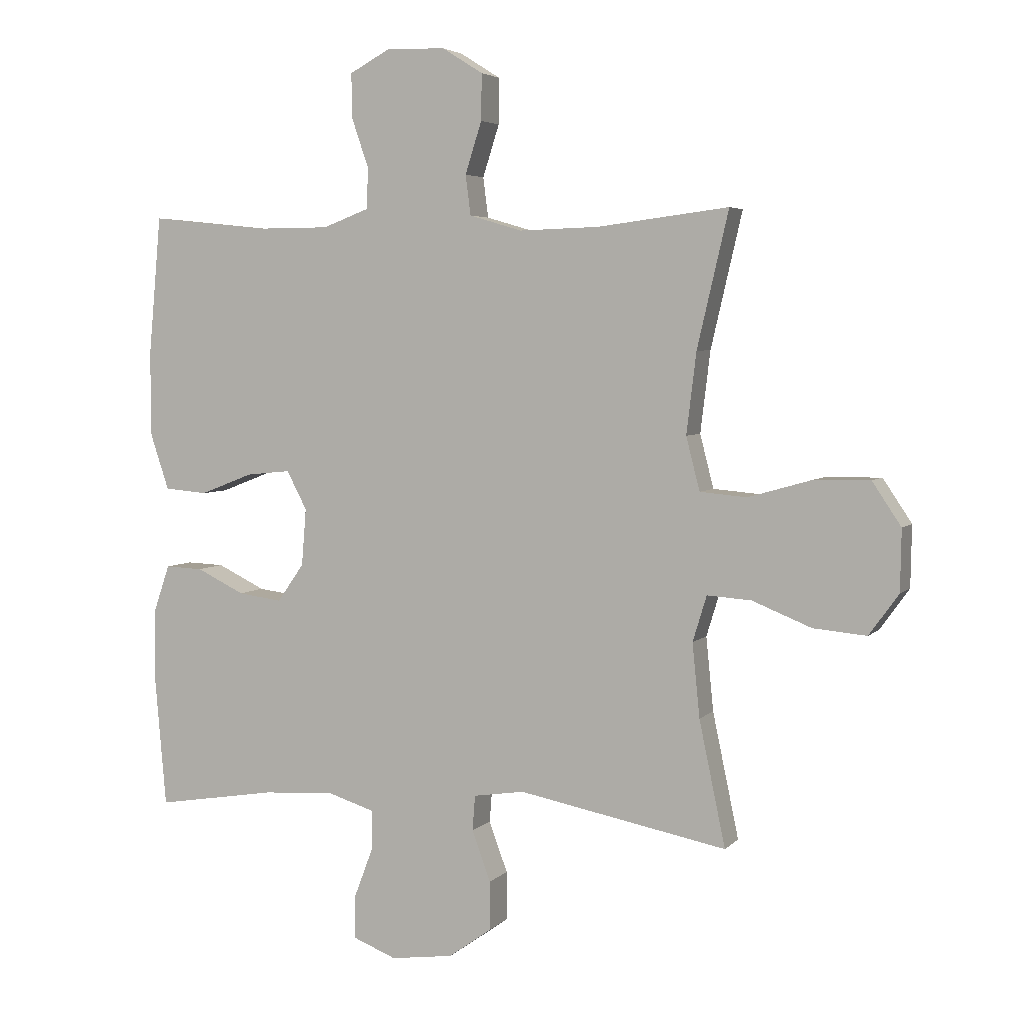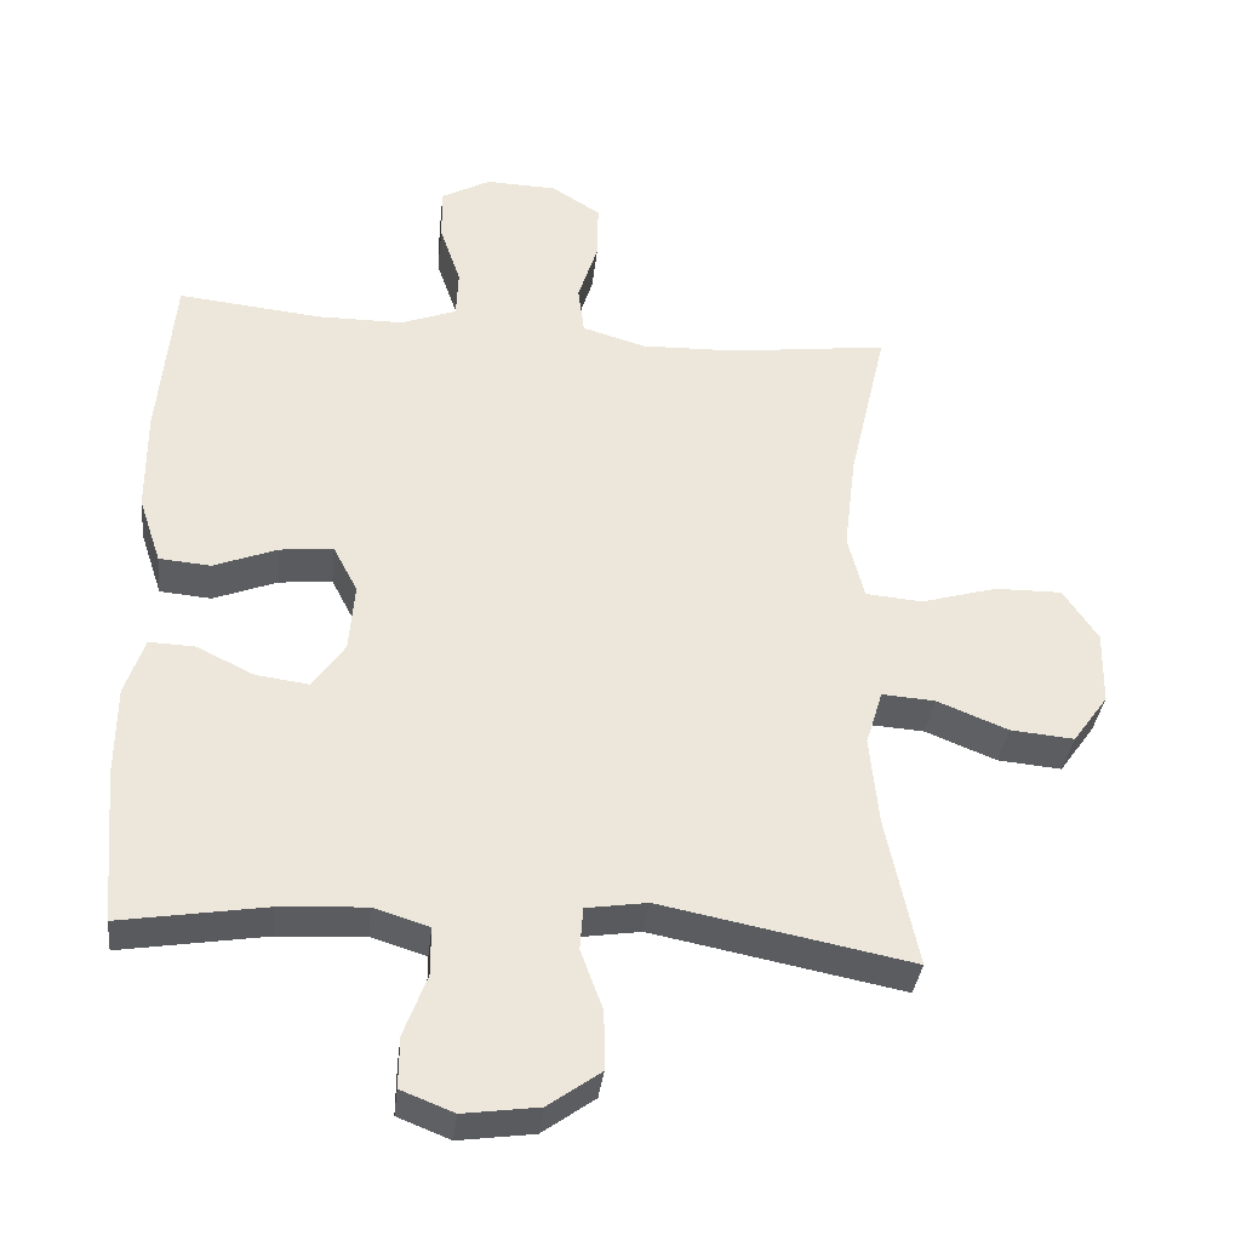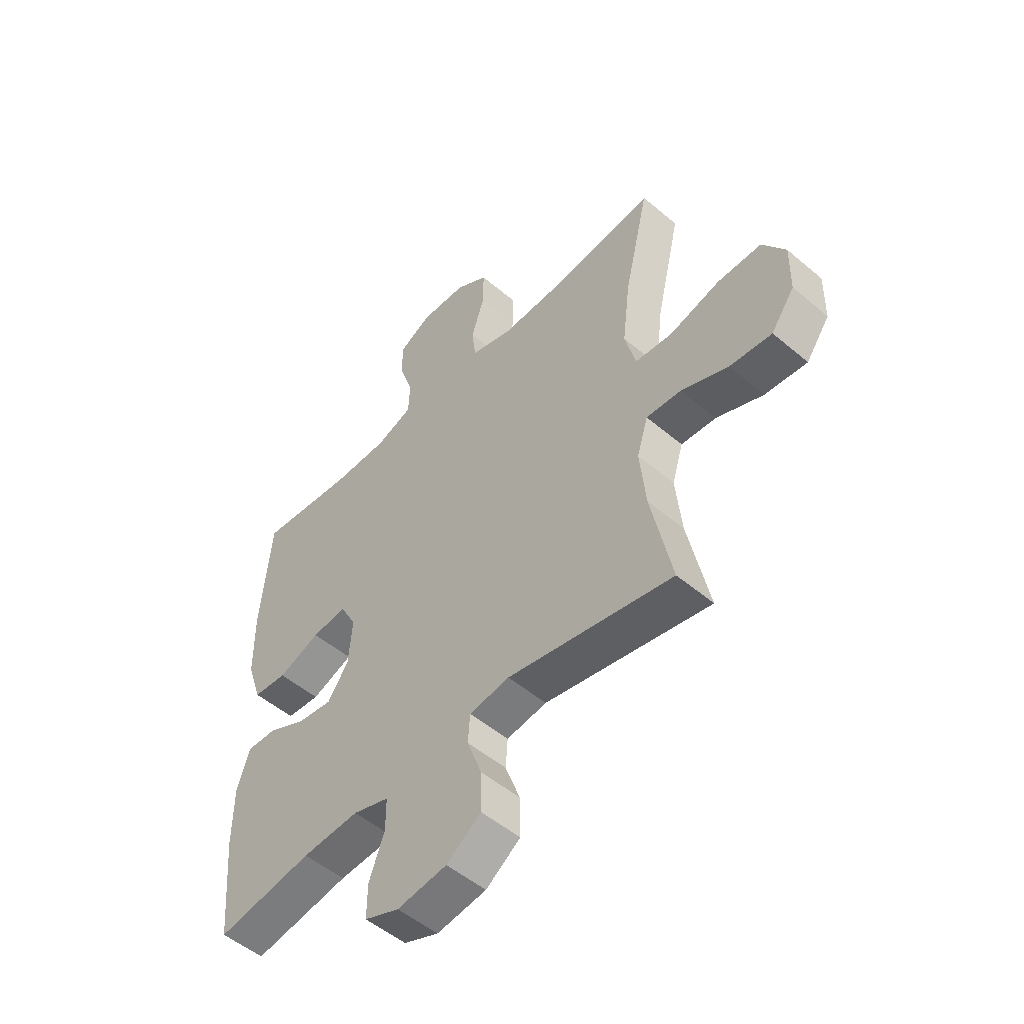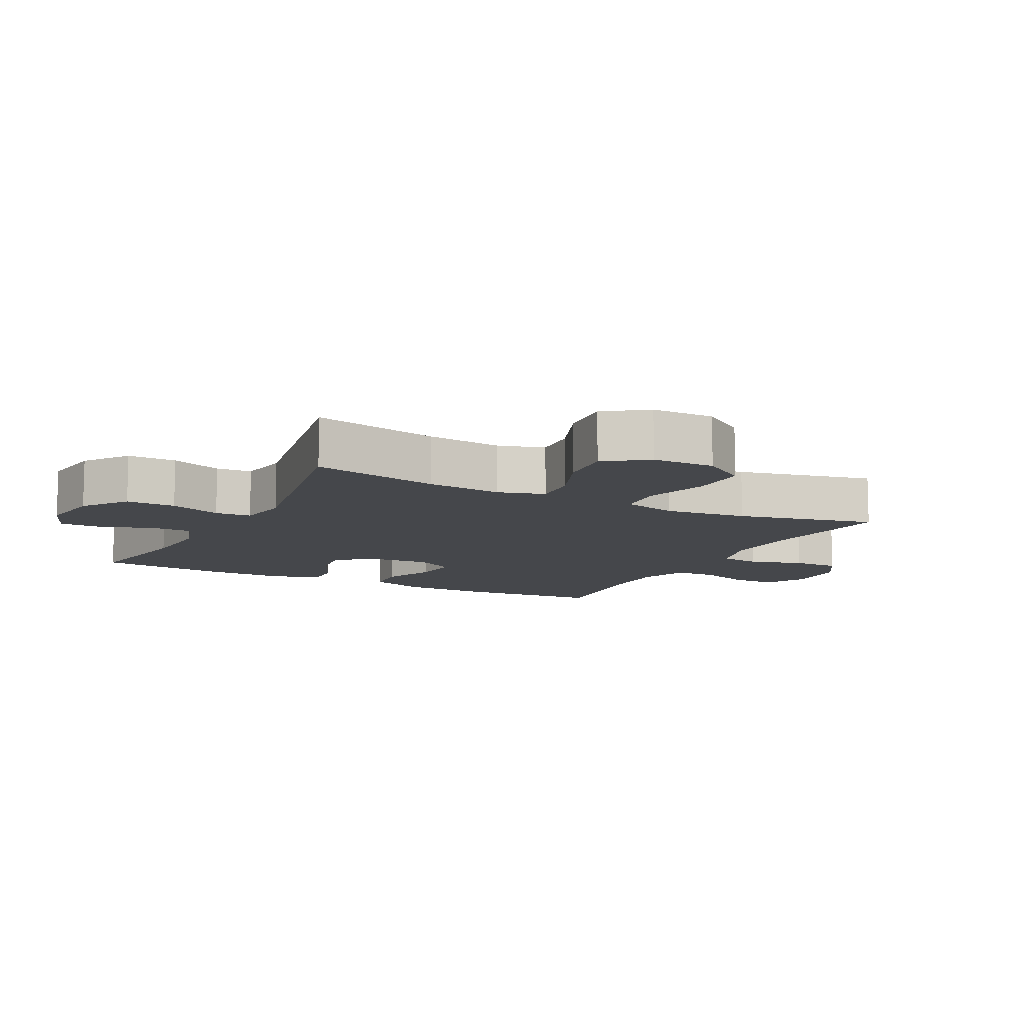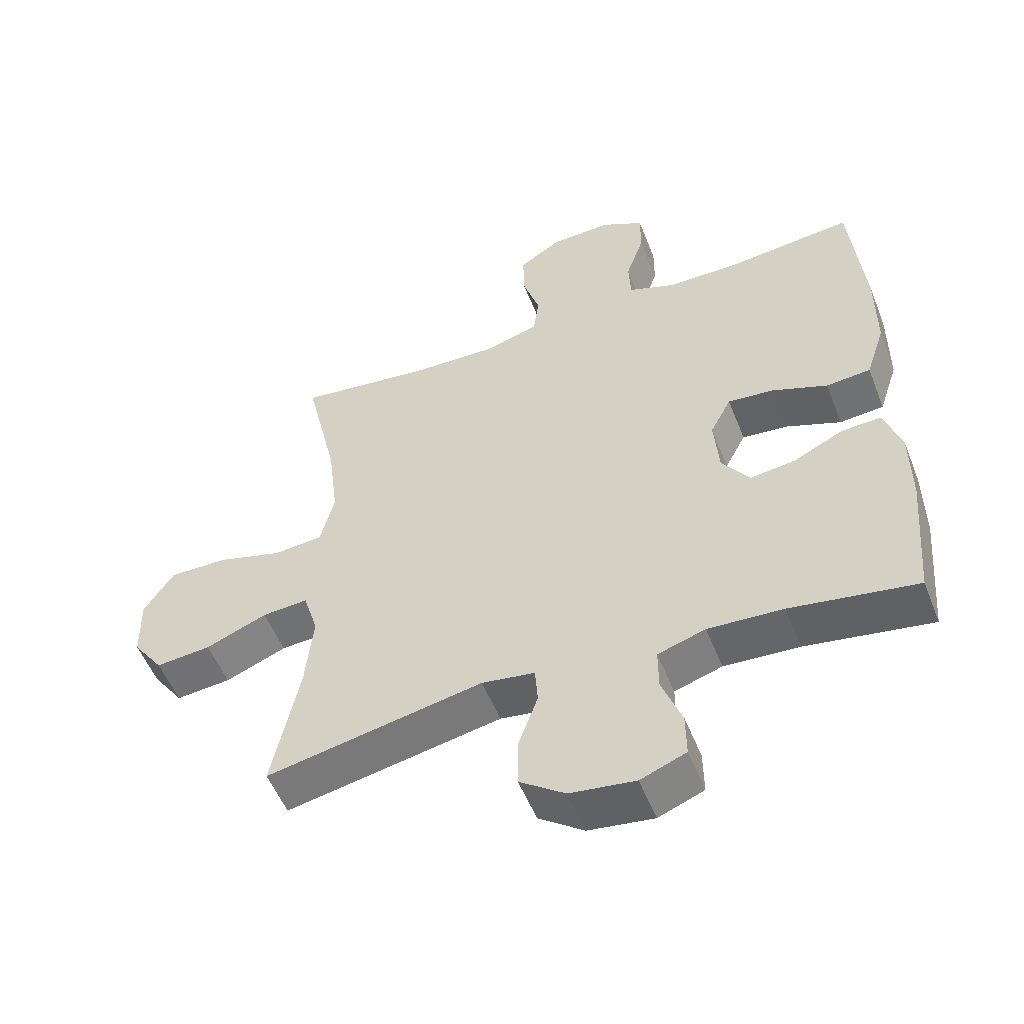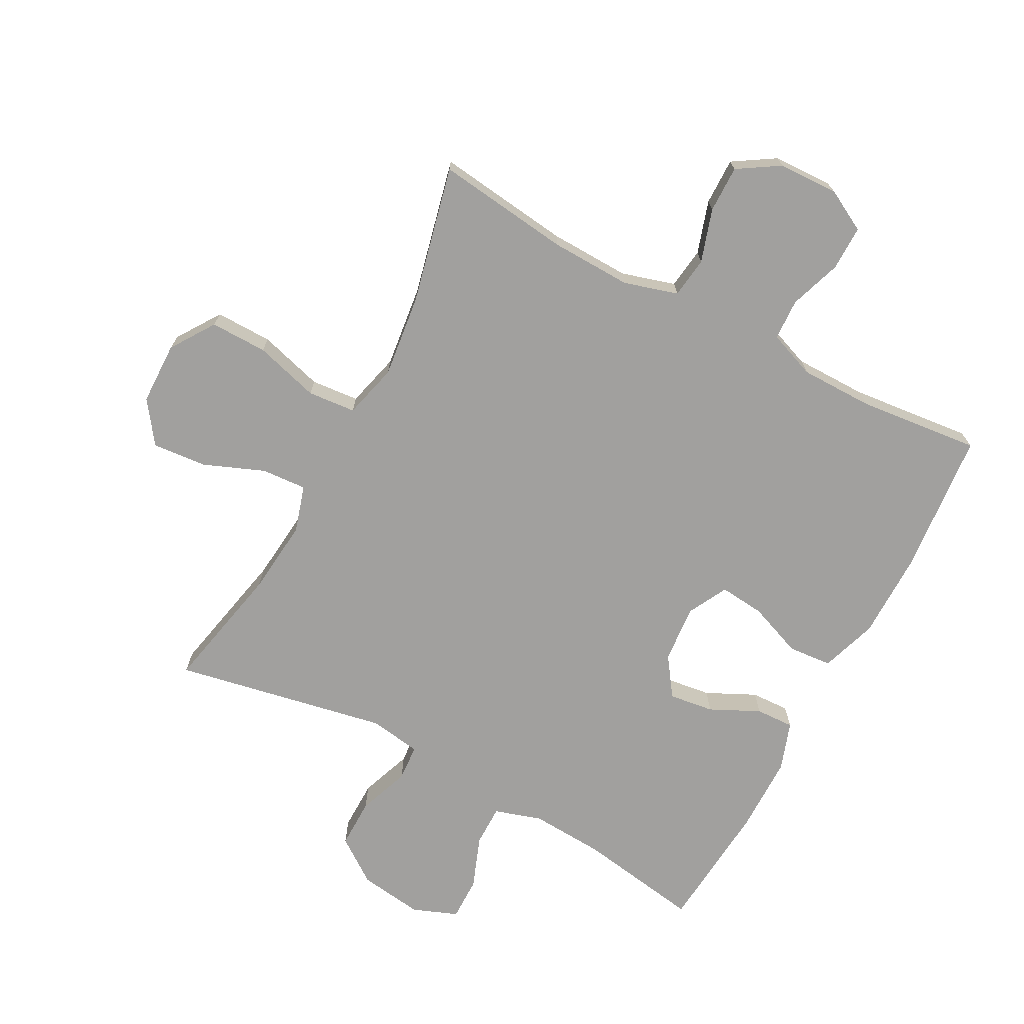
<metadata>
{"format":"obj","ext":"obj","renderer":"f3d","projection":"perspective","resolution":1024,"background":"white","views":[{"elev":4.4,"azim":-158.5,"up":"+Z"},{"elev":-35.0,"azim":173.6,"up":"+Z"},{"elev":-51.5,"azim":-132.6,"up":"+Z"},{"elev":-10.5,"azim":-117.5,"up":"+Y"},{"elev":-53.4,"azim":21.3,"up":"+Z"},{"elev":-71.8,"azim":-28.1,"up":"+Y"}]}
</metadata>
<code>
o path298
v 0.3324 0.0375 0.4739
v 0.2159 0.0375 0.4743
v 0.1405 0.0375 0.5027
v 0.1376 0.0375 0.5688
v 0.1661 0.0375 0.6519
v 0.1667 0.0375 0.7233
v 0.09976 0.0375 0.7594
v 0.003837 0.0375 0.7562
v -0.06278 0.0375 0.7142
v -0.06182 0.0375 0.6389
v -0.03481 0.0375 0.5543
v -0.04327 0.0375 0.4889
v -0.1295 0.0375 0.4636
v -0.259 0.0375 0.4673
v -0.4742 0.0375 0.4942
v -0.423 0.0375 0.2735
v -0.4069 0.0375 0.1411
v -0.4293 0.0375 0.05391
v -0.5062 0.0375 0.04729
v -0.6098 0.0375 0.07678
v -0.7012 0.0375 0.07793
v -0.7482 0.0375 0.007513
v -0.7464 0.0375 -0.0927
v -0.6981 0.0375 -0.1597
v -0.611 0.0375 -0.1518
v -0.5142 0.0375 -0.1129
v -0.442 0.0375 -0.1081
v -0.4192 0.0375 -0.1828
v -0.4313 0.0375 -0.3033
v -0.4742 0.0375 -0.5077
v -0.1329 0.0375 -0.4412
v -0.04969 0.0375 -0.4539
v -0.04539 0.0375 -0.5116
v -0.07571 0.0375 -0.5944
v -0.07665 0.0375 -0.6737
v -0.005265 0.0375 -0.7247
v 0.09731 0.0375 -0.7387
v 0.1689 0.0375 -0.7106
v 0.1682 0.0375 -0.6416
v 0.1367 0.0375 -0.5581
v 0.1366 0.0375 -0.4927
v 0.2115 0.0375 -0.469
v 0.3293 0.0375 -0.4757
v 0.5275 0.0375 -0.5077
v 0.5455 0.0375 -0.2991
v 0.5447 0.0375 -0.1755
v 0.5181 0.0375 -0.09778
v 0.4566 0.0375 -0.1002
v 0.3778 0.0375 -0.1384
v 0.3061 0.0375 -0.148
v 0.2625 0.0375 -0.08588
v 0.255 0.0375 0.007455
v 0.2881 0.0375 0.07056
v 0.3605 0.0375 0.06316
v 0.4472 0.0375 0.02968
v 0.5171 0.0375 0.03573
v 0.5475 0.0375 0.1263
v 0.5483 0.0375 0.2642
v 0.5275 0.0375 0.4942
v 0.3324 -0.0375 0.4739
v 0.2159 -0.0375 0.4743
v 0.1405 -0.0375 0.5027
v 0.1376 -0.0375 0.5688
v 0.1661 -0.0375 0.6519
v 0.1667 -0.0375 0.7233
v 0.09976 -0.0375 0.7594
v 0.003837 -0.0375 0.7562
v -0.06278 -0.0375 0.7142
v -0.06182 -0.0375 0.6389
v -0.03481 -0.0375 0.5543
v -0.04327 -0.0375 0.4889
v -0.1295 -0.0375 0.4636
v -0.259 -0.0375 0.4673
v -0.4742 -0.0375 0.4942
v -0.423 -0.0375 0.2735
v -0.4069 -0.0375 0.1411
v -0.4293 -0.0375 0.05391
v -0.5062 -0.0375 0.04729
v -0.6098 -0.0375 0.07678
v -0.7012 -0.0375 0.07793
v -0.7482 -0.0375 0.007513
v -0.7464 -0.0375 -0.0927
v -0.6981 -0.0375 -0.1597
v -0.611 -0.0375 -0.1518
v -0.5142 -0.0375 -0.1129
v -0.442 -0.0375 -0.1081
v -0.4192 -0.0375 -0.1828
v -0.4313 -0.0375 -0.3033
v -0.4742 -0.0375 -0.5077
v -0.1329 -0.0375 -0.4412
v -0.04969 -0.0375 -0.4539
v -0.04539 -0.0375 -0.5116
v -0.07571 -0.0375 -0.5944
v -0.07665 -0.0375 -0.6737
v -0.005265 -0.0375 -0.7247
v 0.09731 -0.0375 -0.7387
v 0.1689 -0.0375 -0.7106
v 0.1682 -0.0375 -0.6416
v 0.1367 -0.0375 -0.5581
v 0.1366 -0.0375 -0.4927
v 0.2115 -0.0375 -0.469
v 0.3293 -0.0375 -0.4757
v 0.5275 -0.0375 -0.5077
v 0.5455 -0.0375 -0.2991
v 0.5447 -0.0375 -0.1755
v 0.5181 -0.0375 -0.09778
v 0.4566 -0.0375 -0.1002
v 0.3778 -0.0375 -0.1384
v 0.3061 -0.0375 -0.148
v 0.2625 -0.0375 -0.08588
v 0.255 -0.0375 0.007455
v 0.2881 -0.0375 0.07056
v 0.3605 -0.0375 0.06316
v 0.4472 -0.0375 0.02968
v 0.5171 -0.0375 0.03573
v 0.5475 -0.0375 0.1263
v 0.5483 -0.0375 0.2642
v 0.5275 -0.0375 0.4942
v 0.5475 0.0375 0.1263
v 0.5483 0.0375 0.2642
v 0.5171 0.0375 0.03573
v 0.5171 0.0375 0.03573
v 0.5455 0.0375 -0.2991
v 0.5447 0.0375 -0.1755
v 0.5181 0.0375 -0.09778
v 0.5181 0.0375 -0.09778
v 0.5275 0.0375 -0.5077
v 0.5275 0.0375 -0.5077
v 0.5275 0.0375 0.4942
v 0.5275 0.0375 0.4942
v 0.4566 0.0375 -0.1002
v 0.4472 0.0375 0.02968
v 0.3778 0.0375 -0.1384
v 0.3605 0.0375 0.06316
v 0.3324 0.0375 0.4739
v 0.3293 0.0375 -0.4757
v 0.3061 0.0375 -0.148
v 0.3061 0.0375 -0.148
v 0.2881 0.0375 0.07056
v 0.2881 0.0375 0.07056
v 0.2159 0.0375 0.4743
v 0.2115 0.0375 -0.469
v 0.2625 0.0375 -0.08588
v 0.255 0.0375 0.007455
v 0.1405 0.0375 0.5027
v 0.1405 0.0375 0.5027
v 0.1366 0.0375 -0.4927
v 0.1366 0.0375 -0.4927
v 0.09731 0.0375 -0.7387
v 0.1689 0.0375 -0.7106
v 0.1689 0.0375 -0.7106
v 0.1682 0.0375 -0.6416
v 0.1367 0.0375 -0.5581
v 0.1661 0.0375 0.6519
v 0.1667 0.0375 0.7233
v 0.1667 0.0375 0.7233
v 0.09976 0.0375 0.7594
v 0.1376 0.0375 0.5688
v 0.003837 0.0375 0.7562
v -0.005265 0.0375 -0.7247
v -0.06278 0.0375 0.7142
v -0.07665 0.0375 -0.6737
v -0.03481 0.0375 0.5543
v -0.04327 0.0375 0.4889
v -0.04327 0.0375 0.4889
v -0.06182 0.0375 0.6389
v -0.04969 0.0375 -0.4539
v -0.04969 0.0375 -0.4539
v -0.04539 0.0375 -0.5116
v -0.1295 0.0375 0.4636
v -0.07571 0.0375 -0.5944
v -0.1329 0.0375 -0.4412
v -0.259 0.0375 0.4673
v -0.4742 0.0375 -0.5077
v -0.4742 0.0375 -0.5077
v -0.4313 0.0375 -0.3033
v -0.4192 0.0375 -0.1828
v -0.4069 0.0375 0.1411
v -0.4293 0.0375 0.05391
v -0.4293 0.0375 0.05391
v -0.423 0.0375 0.2735
v -0.442 0.0375 -0.1081
v -0.442 0.0375 -0.1081
v -0.5062 0.0375 0.04729
v -0.5142 0.0375 -0.1129
v -0.4742 0.0375 0.4942
v -0.4742 0.0375 0.4942
v -0.6098 0.0375 0.07678
v -0.611 0.0375 -0.1518
v -0.7012 0.0375 0.07793
v -0.6981 0.0375 -0.1597
v -0.7464 0.0375 -0.0927
v -0.7482 0.0375 0.007513
v 0.5475 -0.0375 0.1263
v 0.5483 -0.0375 0.2642
v 0.5171 -0.0375 0.03573
v 0.5171 -0.0375 0.03573
v 0.5455 -0.0375 -0.2991
v 0.5447 -0.0375 -0.1755
v 0.5181 -0.0375 -0.09778
v 0.5181 -0.0375 -0.09778
v 0.5275 -0.0375 -0.5077
v 0.5275 -0.0375 -0.5077
v 0.5275 -0.0375 0.4942
v 0.5275 -0.0375 0.4942
v 0.4566 -0.0375 -0.1002
v 0.4472 -0.0375 0.02968
v 0.3778 -0.0375 -0.1384
v 0.3605 -0.0375 0.06316
v 0.3324 -0.0375 0.4739
v 0.3293 -0.0375 -0.4757
v 0.3061 -0.0375 -0.148
v 0.3061 -0.0375 -0.148
v 0.2881 -0.0375 0.07056
v 0.2881 -0.0375 0.07056
v 0.2159 -0.0375 0.4743
v 0.2115 -0.0375 -0.469
v 0.2625 -0.0375 -0.08588
v 0.255 -0.0375 0.007455
v 0.1405 -0.0375 0.5027
v 0.1405 -0.0375 0.5027
v 0.1366 -0.0375 -0.4927
v 0.1366 -0.0375 -0.4927
v 0.09731 -0.0375 -0.7387
v 0.1689 -0.0375 -0.7106
v 0.1689 -0.0375 -0.7106
v 0.1682 -0.0375 -0.6416
v 0.1367 -0.0375 -0.5581
v 0.1661 -0.0375 0.6519
v 0.1667 -0.0375 0.7233
v 0.1667 -0.0375 0.7233
v 0.09976 -0.0375 0.7594
v 0.1376 -0.0375 0.5688
v 0.003837 -0.0375 0.7562
v -0.005265 -0.0375 -0.7247
v -0.06278 -0.0375 0.7142
v -0.07665 -0.0375 -0.6737
v -0.03481 -0.0375 0.5543
v -0.04327 -0.0375 0.4889
v -0.04327 -0.0375 0.4889
v -0.06182 -0.0375 0.6389
v -0.04969 -0.0375 -0.4539
v -0.04969 -0.0375 -0.4539
v -0.04539 -0.0375 -0.5116
v -0.1295 -0.0375 0.4636
v -0.07571 -0.0375 -0.5944
v -0.1329 -0.0375 -0.4412
v -0.259 -0.0375 0.4673
v -0.4742 -0.0375 -0.5077
v -0.4742 -0.0375 -0.5077
v -0.4313 -0.0375 -0.3033
v -0.4192 -0.0375 -0.1828
v -0.4069 -0.0375 0.1411
v -0.4293 -0.0375 0.05391
v -0.4293 -0.0375 0.05391
v -0.423 -0.0375 0.2735
v -0.442 -0.0375 -0.1081
v -0.442 -0.0375 -0.1081
v -0.5062 -0.0375 0.04729
v -0.5142 -0.0375 -0.1129
v -0.4742 -0.0375 0.4942
v -0.4742 -0.0375 0.4942
v -0.6098 -0.0375 0.07678
v -0.611 -0.0375 -0.1518
v -0.7012 -0.0375 0.07793
v -0.6981 -0.0375 -0.1597
v -0.7464 -0.0375 -0.0927
v -0.7482 -0.0375 0.007513
f 207 194 209
f 195 209 194
f 268 263 265
f 253 245 256
f 235 246 237
f 257 254 259
f 214 245 219
f 247 251 249
f 256 248 261
f 219 252 218
f 241 229 234
f 222 242 244
f 216 214 210
f 198 211 202
f 228 235 227
f 229 241 233
f 219 245 253
f 238 233 241
f 220 239 214
f 218 242 212
f 227 235 224
f 222 244 228
f 227 224 225
f 230 232 229
f 204 210 195
f 206 199 200
f 199 208 198
f 259 263 260
f 257 259 260
f 256 245 248
f 239 245 214
f 260 263 264
f 232 234 229
f 236 241 234
f 233 238 220
f 235 228 246
f 214 209 195
f 218 252 247
f 212 242 222
f 264 268 267
f 220 214 216
f 219 254 252
f 217 212 222
f 212 211 208
f 196 194 207
f 254 257 252
f 210 214 195
f 208 199 206
f 219 253 254
f 244 246 228
f 263 268 264
f 198 208 211
f 264 267 266
f 218 247 242
f 247 252 251
f 220 238 239
f 211 212 217
f 57 58 117 116
f 122 57 116 197
f 45 46 105 104
f 46 126 201 105
f 128 45 104 203
f 58 130 205 117
f 47 48 107 106
f 55 56 115 114
f 48 49 108 107
f 54 55 114 113
f 59 1 60 118
f 43 44 103 102
f 49 138 213 108
f 140 54 113 215
f 1 2 61 60
f 42 43 102 101
f 50 51 110 109
f 52 53 112 111
f 51 52 111 110
f 2 146 221 61
f 148 42 101 223
f 37 151 226 96
f 38 39 98 97
f 39 40 99 98
f 5 156 231 64
f 6 7 66 65
f 4 5 64 63
f 3 4 63 62
f 40 41 100 99
f 7 8 67 66
f 36 37 96 95
f 8 9 68 67
f 35 36 95 94
f 11 165 240 70
f 10 11 70 69
f 9 10 69 68
f 168 33 92 243
f 12 13 72 71
f 34 35 94 93
f 33 34 93 92
f 31 32 91 90
f 13 14 73 72
f 175 31 90 250
f 29 30 89 88
f 28 29 88 87
f 17 180 255 76
f 16 17 76 75
f 183 28 87 258
f 18 19 78 77
f 26 27 86 85
f 187 16 75 262
f 14 15 74 73
f 19 20 79 78
f 25 26 85 84
f 20 21 80 79
f 24 25 84 83
f 23 24 83 82
f 22 23 82 81
f 21 22 81 80
f 132 134 119
f 120 119 134
f 193 190 188
f 178 181 170
f 160 162 171
f 182 184 179
f 139 144 170
f 172 174 176
f 181 186 173
f 144 143 177
f 166 159 154
f 147 169 167
f 141 135 139
f 123 127 136
f 153 152 160
f 154 158 166
f 144 178 170
f 163 166 158
f 145 139 164
f 143 137 167
f 152 149 160
f 147 153 169
f 152 150 149
f 155 154 157
f 129 120 135
f 131 125 124
f 124 123 133
f 184 185 188
f 182 185 184
f 181 173 170
f 164 139 170
f 185 189 188
f 157 154 159
f 161 159 166
f 158 145 163
f 160 171 153
f 139 120 134
f 143 172 177
f 137 147 167
f 189 192 193
f 145 141 139
f 144 177 179
f 142 147 137
f 137 133 136
f 121 132 119
f 179 177 182
f 135 120 139
f 133 131 124
f 144 179 178
f 169 153 171
f 188 189 193
f 123 136 133
f 189 191 192
f 143 167 172
f 172 176 177
f 145 164 163
f 136 142 137

</code>
